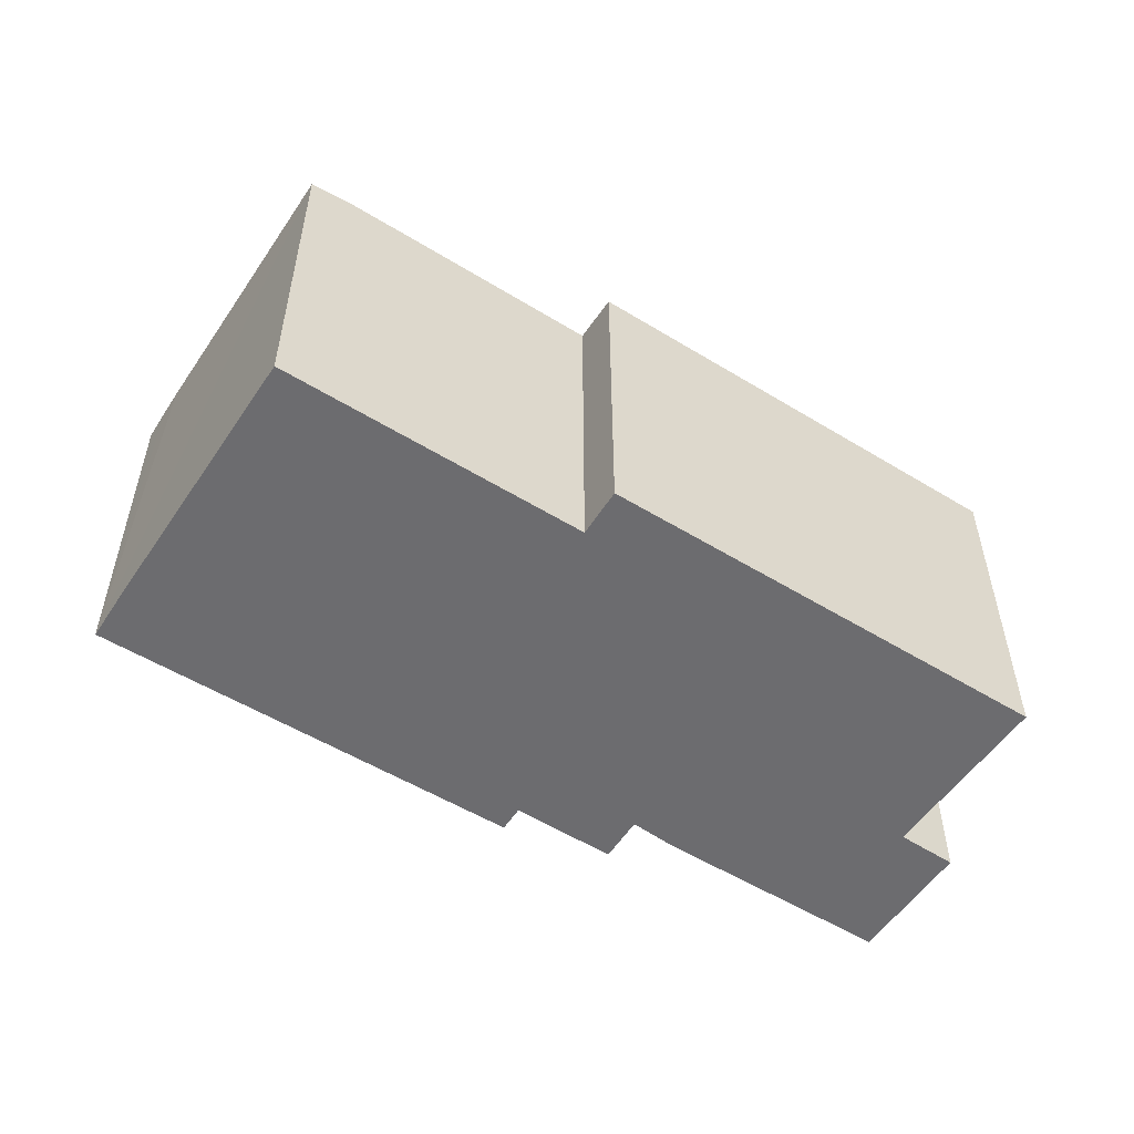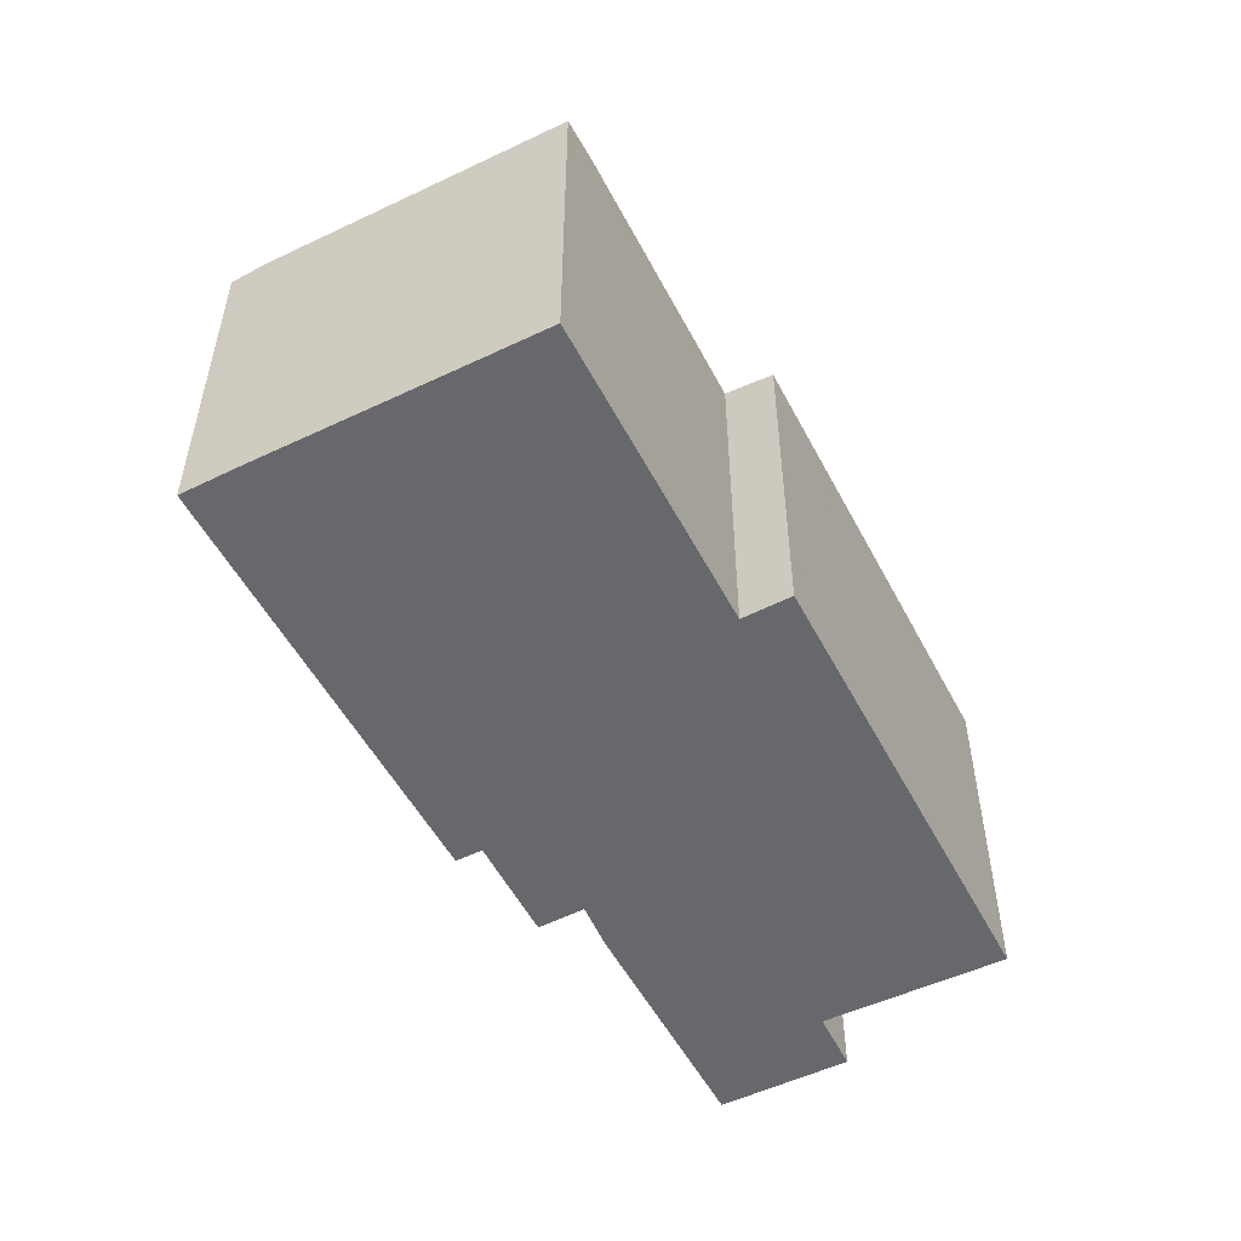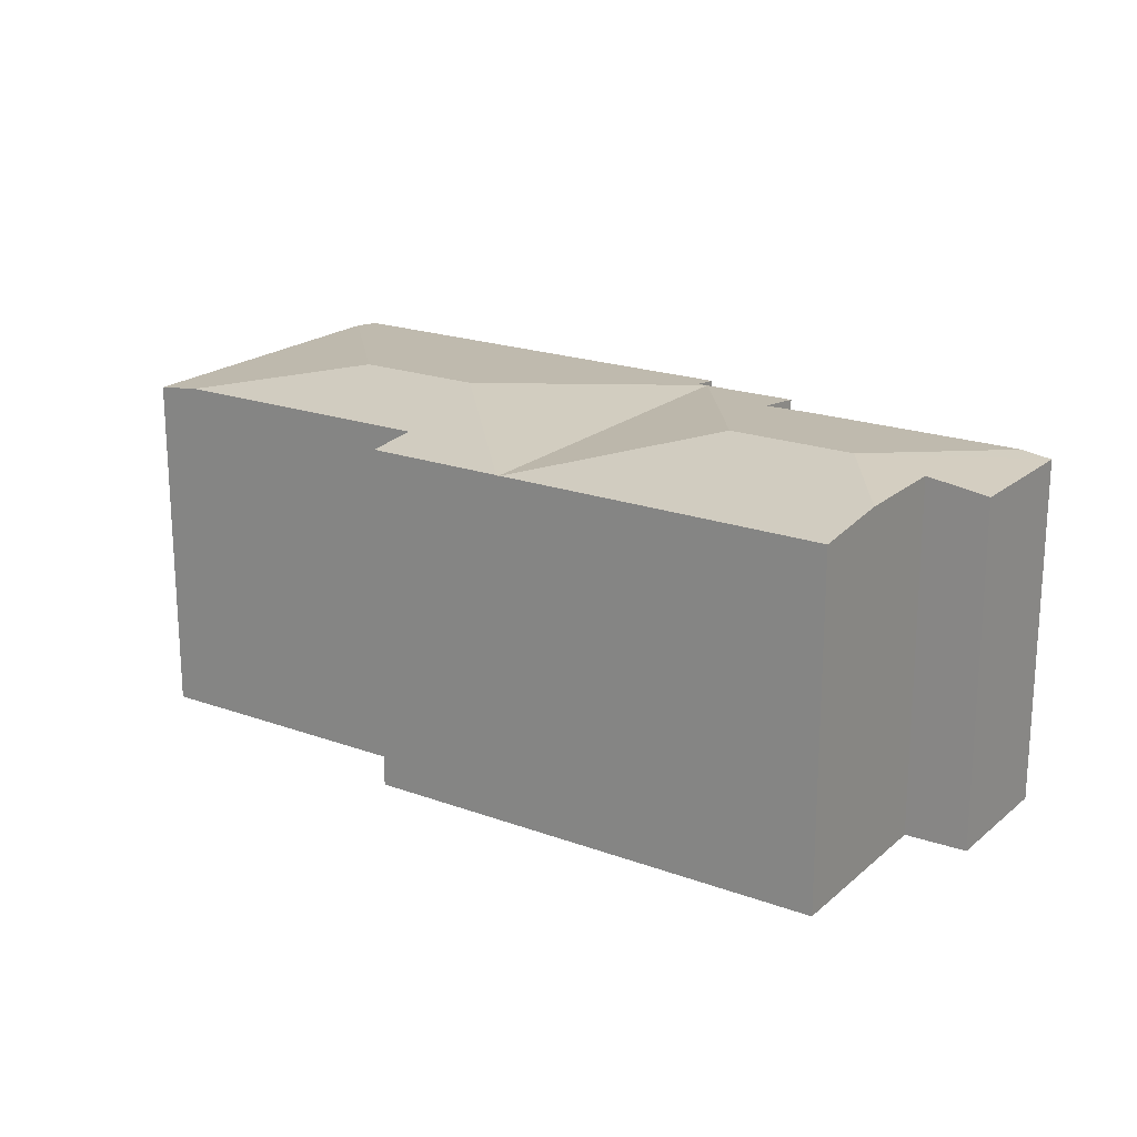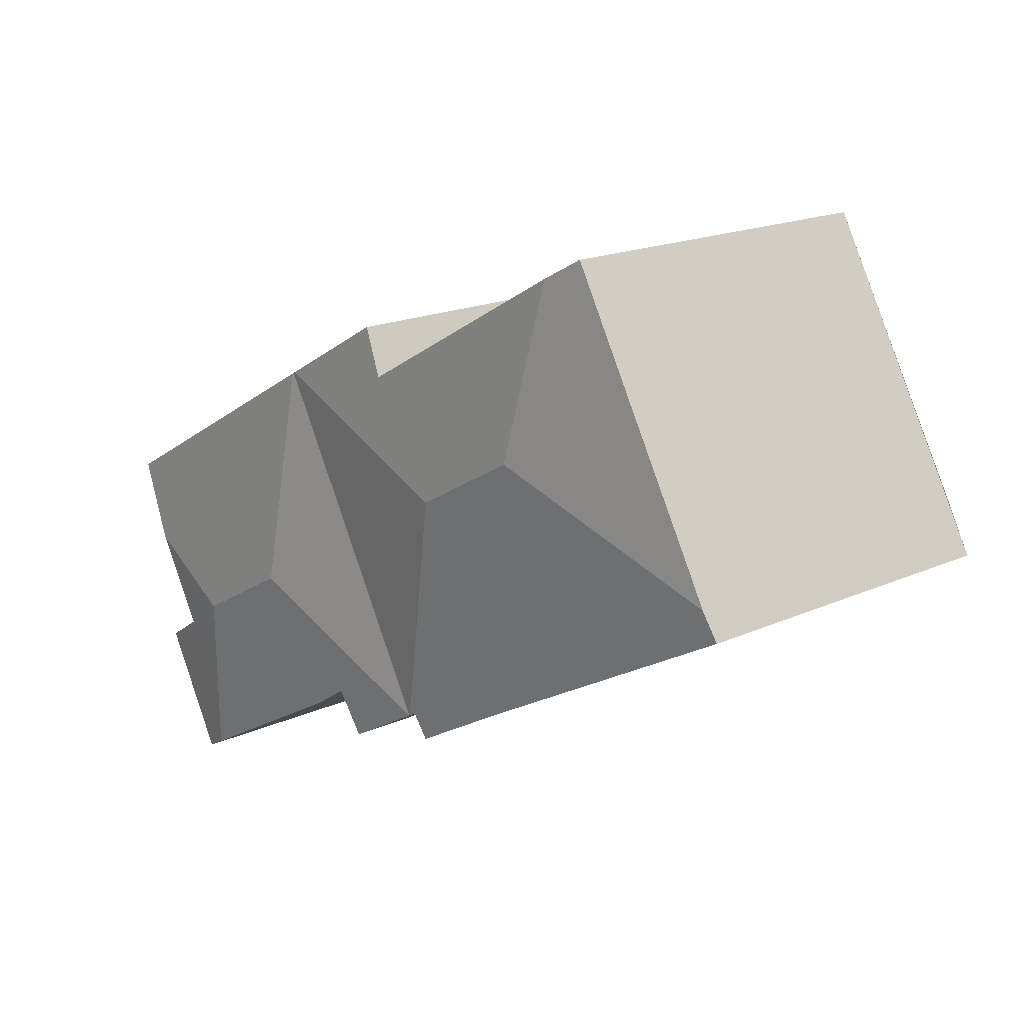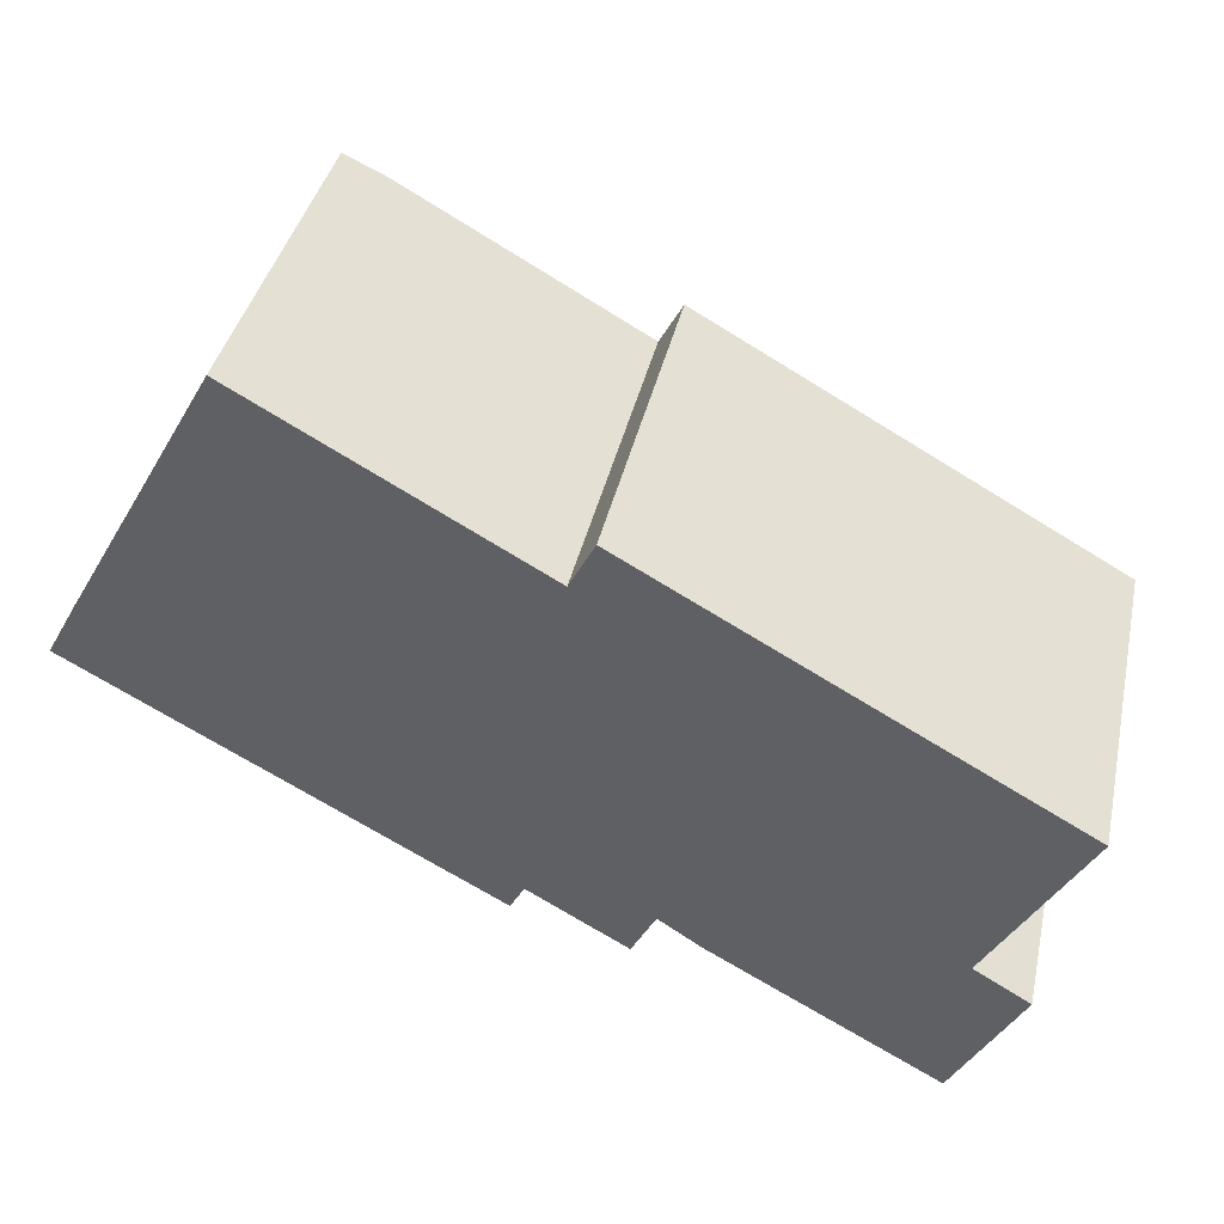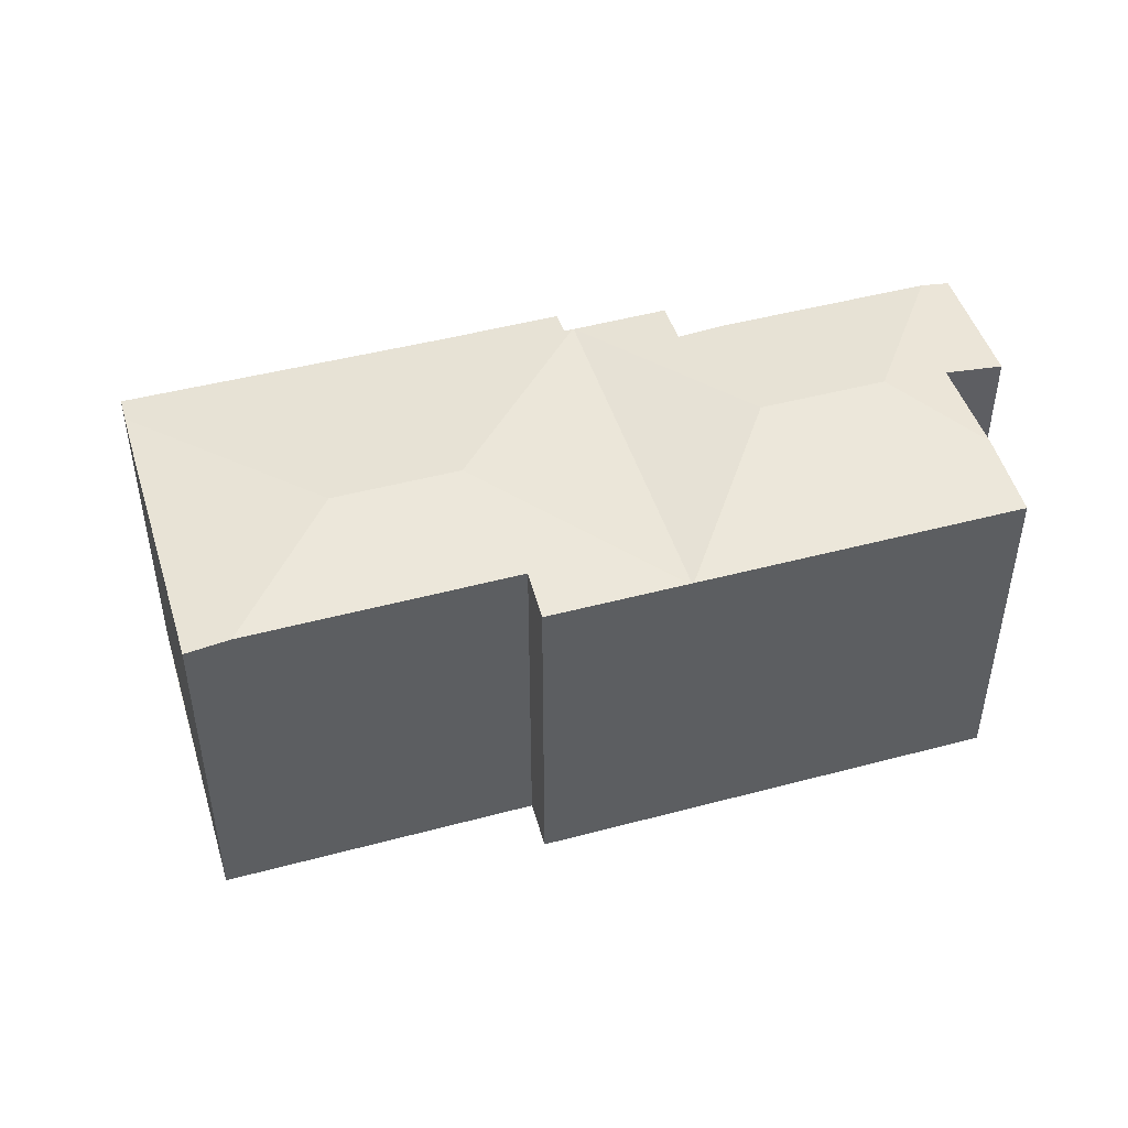
<metadata>
{"format":"obj","ext":"obj","renderer":"f3d","projection":"perspective","resolution":1024,"background":"white","views":[{"elev":-53.8,"azim":-3.8,"up":"+Y"},{"elev":-52.5,"azim":-33.5,"up":"+Y"},{"elev":20.1,"azim":63.3,"up":"+Y"},{"elev":18.1,"azim":-131.4,"up":"+Z"},{"elev":39.4,"azim":12.4,"up":"+Z"},{"elev":46.9,"azim":12.5,"up":"+Y"}]}
</metadata>
<code>
v  39.13 16.44 -5.382
v  27.69 16.03 5.593
v  41.1 16.03 -1.946
v  34.06 16.92 -7.775
v  28.83 16.92 -4.834
v  36.2 16.04 -16.48
v  36.76 16.45 -9.512
v  39.24 16.04 -11
v  34.98 16.24 -15.79
v  19.28 16.03 -9.295
v  24.23 16.26 -9.542
v  23.17 16.02 -11.55
v  26.11 16.24 -10.79
v  19.24 16.02 -9.27
v  27.62 16.02 5.632
v  19.18 16.03 -9.239
v  16.71 16.92 1.986
v  27.53 16.03 5.682
v  0.61 16.02 1.116
v  13.16 15.9 -7.285
v  0 15.89 9.729e-16
v  0.672 16.03 1.23
v  11.48 16.92 4.927
v  18.21 15.89 -10.16
v  18.79 16.02 -9.099
v  18.82 16.03 -9.033
v  1.309 16.03 2.394
v  5.574 16.03 9.941
v  9.698 16.27 13.04
v  8.288 16.09 13.84
v  7.894 16.03 14.06
v  9.821 16.27 12.97
v  20.76 16.28 6.794
v  21.85 16.03 8.874
v  23.17 7.07e-16 -11.55
v  19.28 5.692e-16 -9.295
v  18.82 5.531e-16 -9.033
v  19.18 5.657e-16 -9.239
v  19.24 5.676e-16 -9.27
v  18.21 6.223e-16 -10.16
v  0 0 0
v  13.16 4.461e-16 -7.285
v  36.2 1.009e-15 -16.48
v  26.11 6.606e-16 -10.79
v  34.98 9.671e-16 -15.79
v  24.23 5.843e-16 -9.542
v  18.79 5.572e-16 -9.099
v  41.1 1.192e-16 -1.946
v  36.76 5.824e-16 -9.512
v  39.13 3.296e-16 -5.382
v  39.24 6.733e-16 -11
v  7.894 -8.61e-16 14.06
v  0.61 -6.834e-17 1.116
v  0.672 -7.532e-17 1.23
v  5.574 -6.087e-16 9.941
v  1.309 -1.466e-16 2.394
v  20.76 -4.16e-16 6.794
v  21.85 -5.434e-16 8.874
v  8.288 -8.473e-16 13.84
v  9.821 -7.943e-16 12.97
v  9.698 -7.985e-16 13.04
v  27.62 -3.449e-16 5.632
v  27.53 -3.479e-16 5.682
v  27.69 -3.425e-16 5.593
g defaultobject
f 1 2 3
f 2 1 4
f 2 4 5
f 6 7 8
f 7 6 4
f 4 6 9
f 4 1 7
f 10 11 12
f 11 10 5
f 11 5 13
f 13 5 9
f 9 5 4
f 14 5 10
f 5 14 15
f 5 15 2
f 16 15 14
f 15 16 17
f 15 17 18
f 19 20 21
f 20 19 22
f 20 22 23
f 20 23 24
f 24 23 17
f 24 17 25
f 25 17 26
f 26 17 16
f 27 23 22
f 23 27 28
f 23 28 29
f 29 28 30
f 30 28 31
f 32 23 29
f 23 32 33
f 23 33 17
f 17 33 18
f 18 33 34
f 35 10 12
f 10 35 14
f 14 35 16
f 16 35 26
f 26 35 36
f 26 36 37
f 37 36 38
f 38 36 39
f 40 20 24
f 20 40 21
f 21 40 41
f 41 40 42
f 6 13 9
f 13 6 43
f 13 43 44
f 44 43 45
f 13 46 11
f 46 13 44
f 37 25 26
f 25 37 24
f 24 37 40
f 40 37 47
f 48 1 3
f 1 48 7
f 7 48 49
f 49 48 50
f 51 6 8
f 6 51 43
f 46 12 11
f 12 46 35
f 41 19 21
f 19 41 22
f 22 41 27
f 27 41 28
f 28 41 31
f 31 41 52
f 52 41 53
f 52 53 54
f 52 54 55
f 55 54 56
f 57 34 33
f 34 57 58
f 52 30 31
f 30 52 29
f 29 52 32
f 32 52 33
f 33 52 57
f 57 52 59
f 57 59 60
f 60 59 61
f 58 18 34
f 18 58 15
f 15 58 2
f 2 58 3
f 3 58 48
f 48 58 62
f 62 58 63
f 48 62 64
f 49 8 7
f 8 49 51
f 51 45 43
f 45 51 49
f 45 49 44
f 44 49 50
f 44 50 48
f 44 48 64
f 44 64 46
f 46 64 36
f 36 64 39
f 39 64 37
f 36 35 46
f 47 42 40
f 42 47 37
f 42 37 64
f 42 64 62
f 42 62 63
f 42 63 57
f 57 63 58
f 57 41 42
f 41 57 60
f 41 60 53
f 53 60 56
f 56 60 55
f 55 60 61
f 55 61 59
f 55 59 52

</code>
